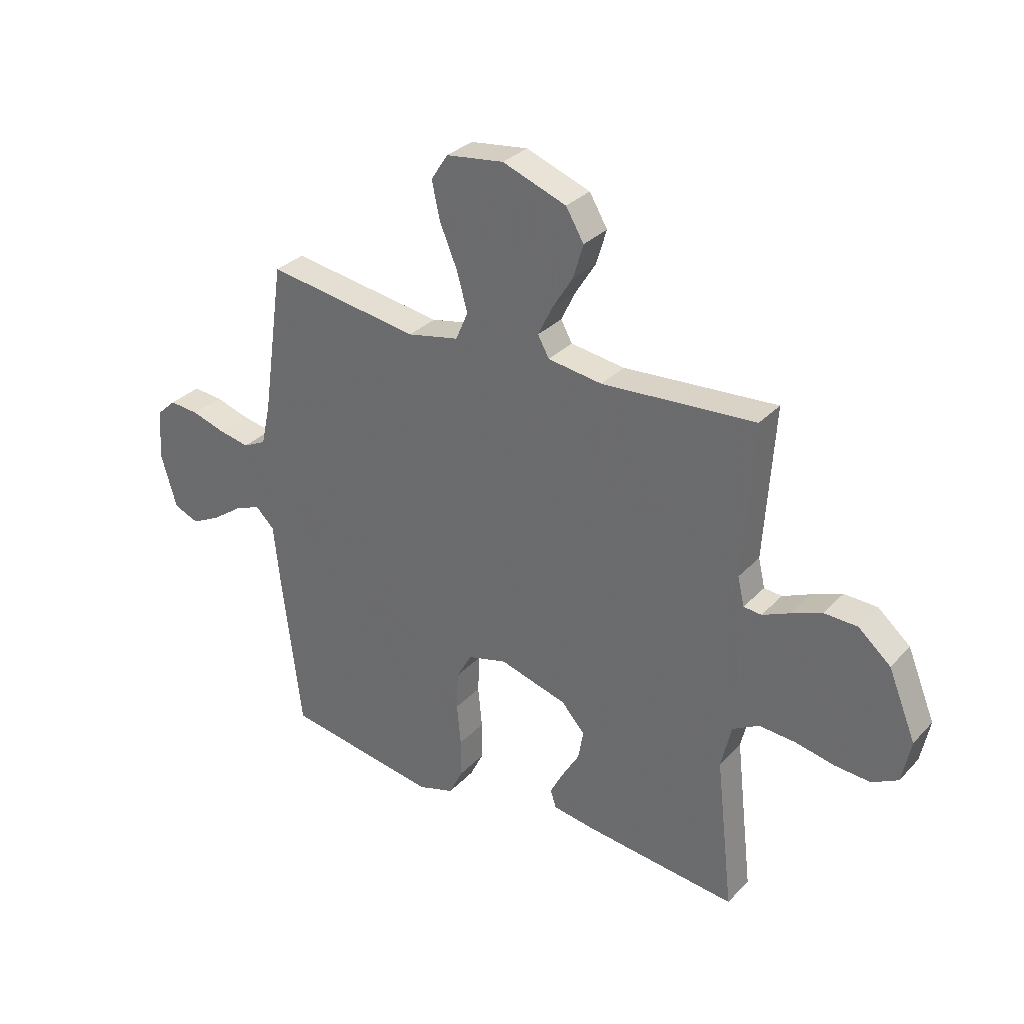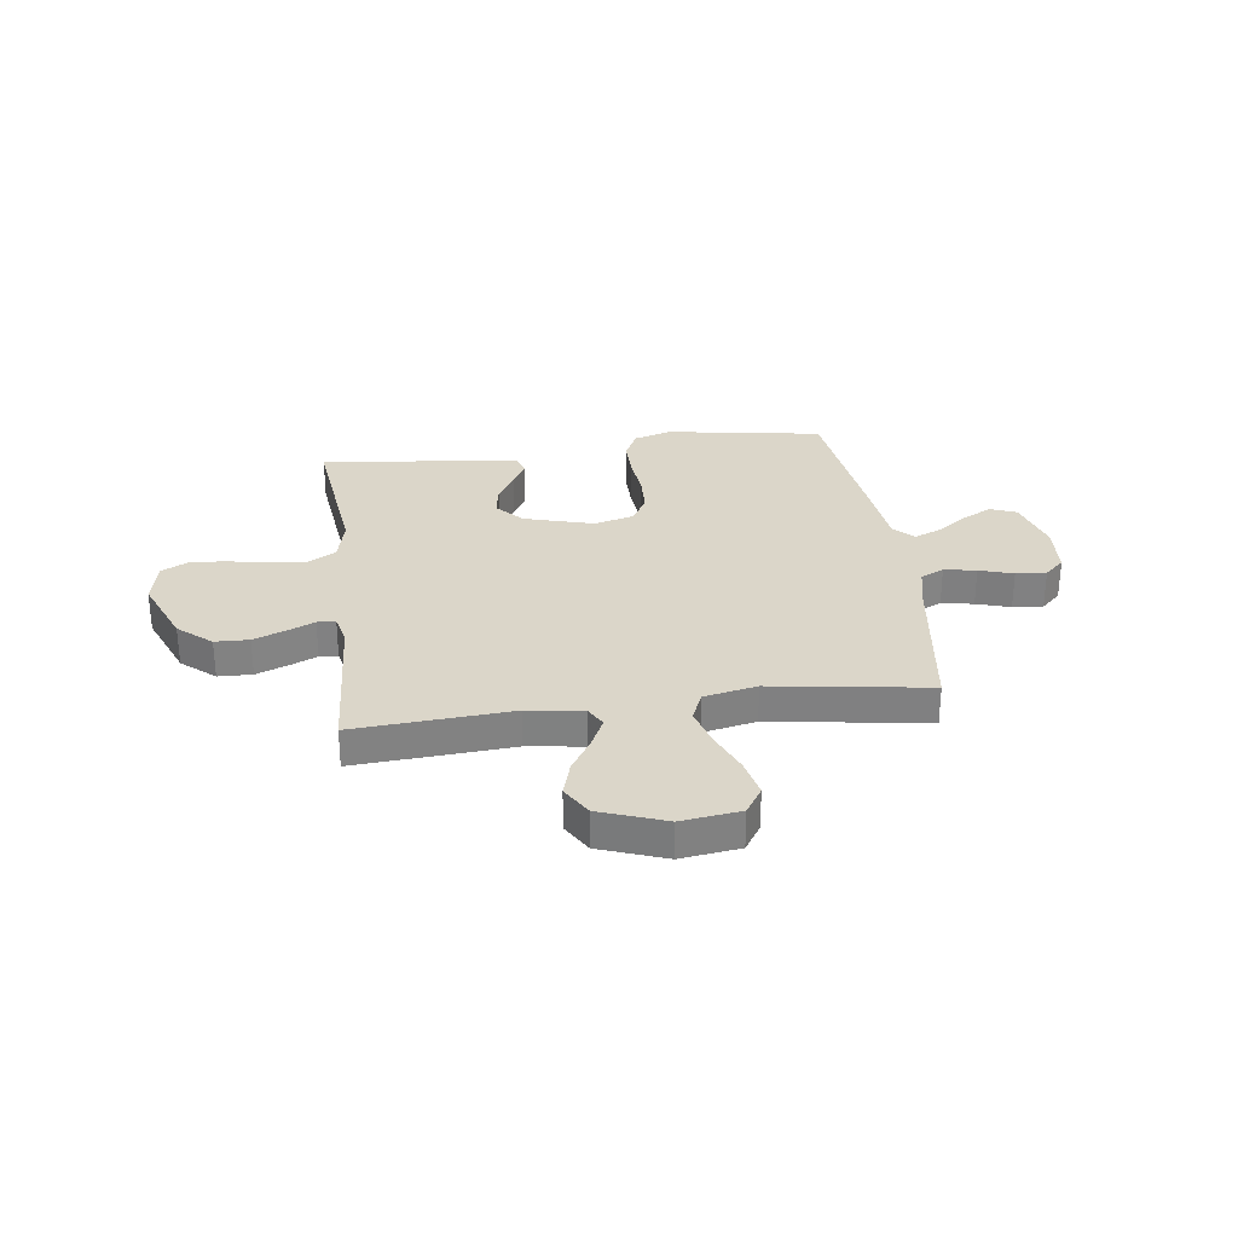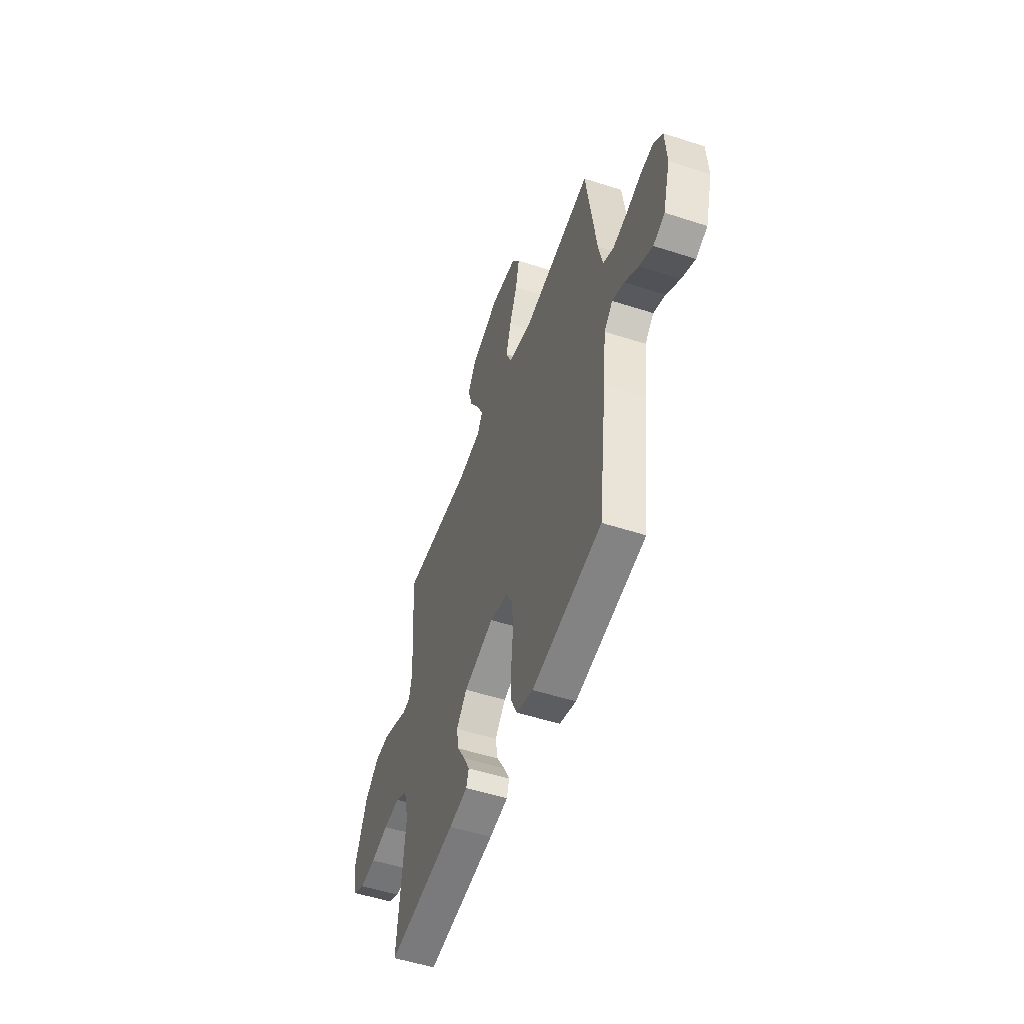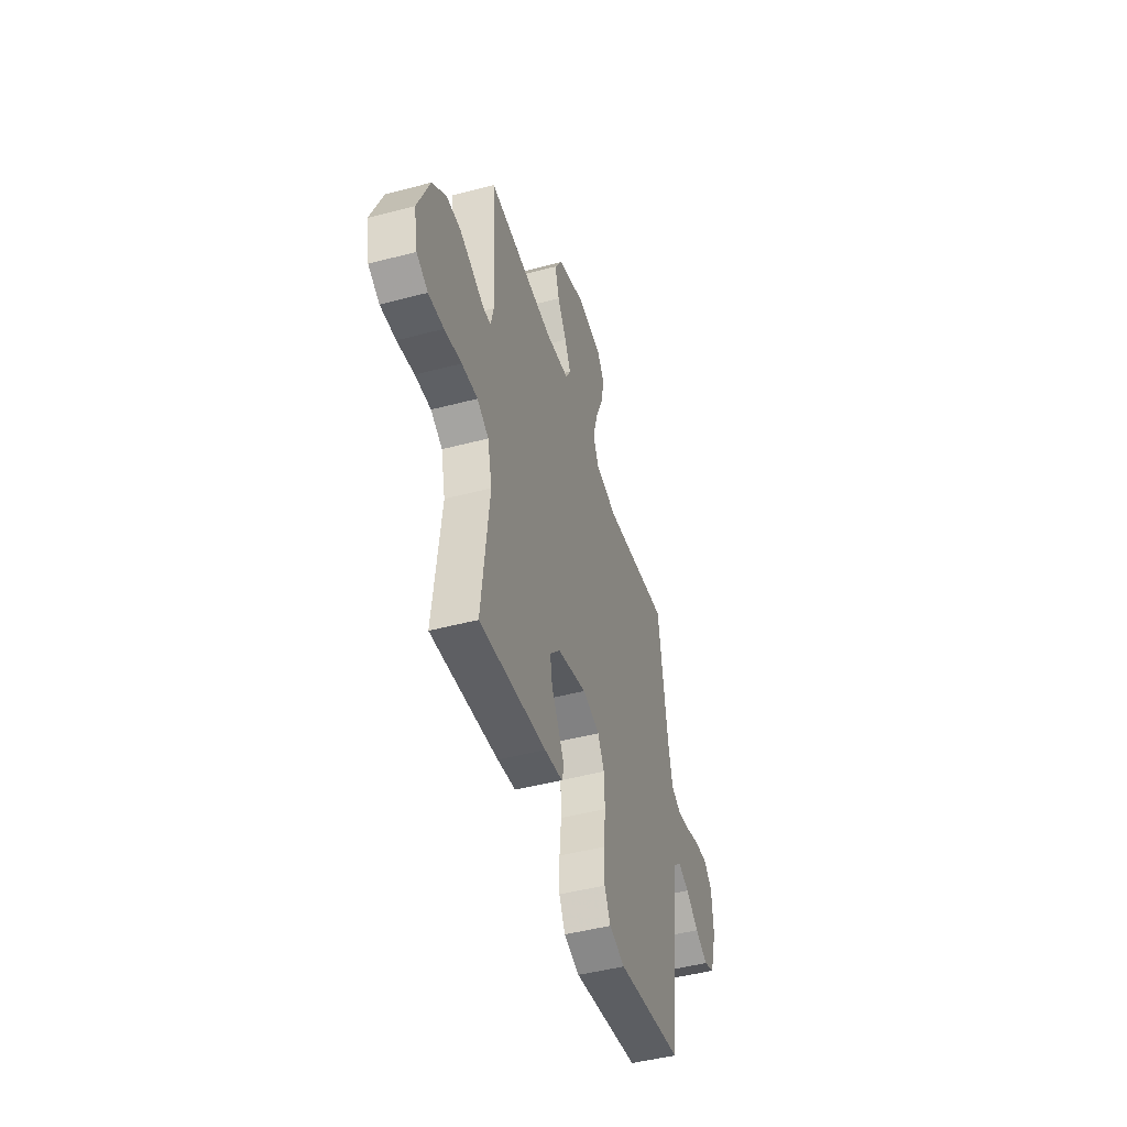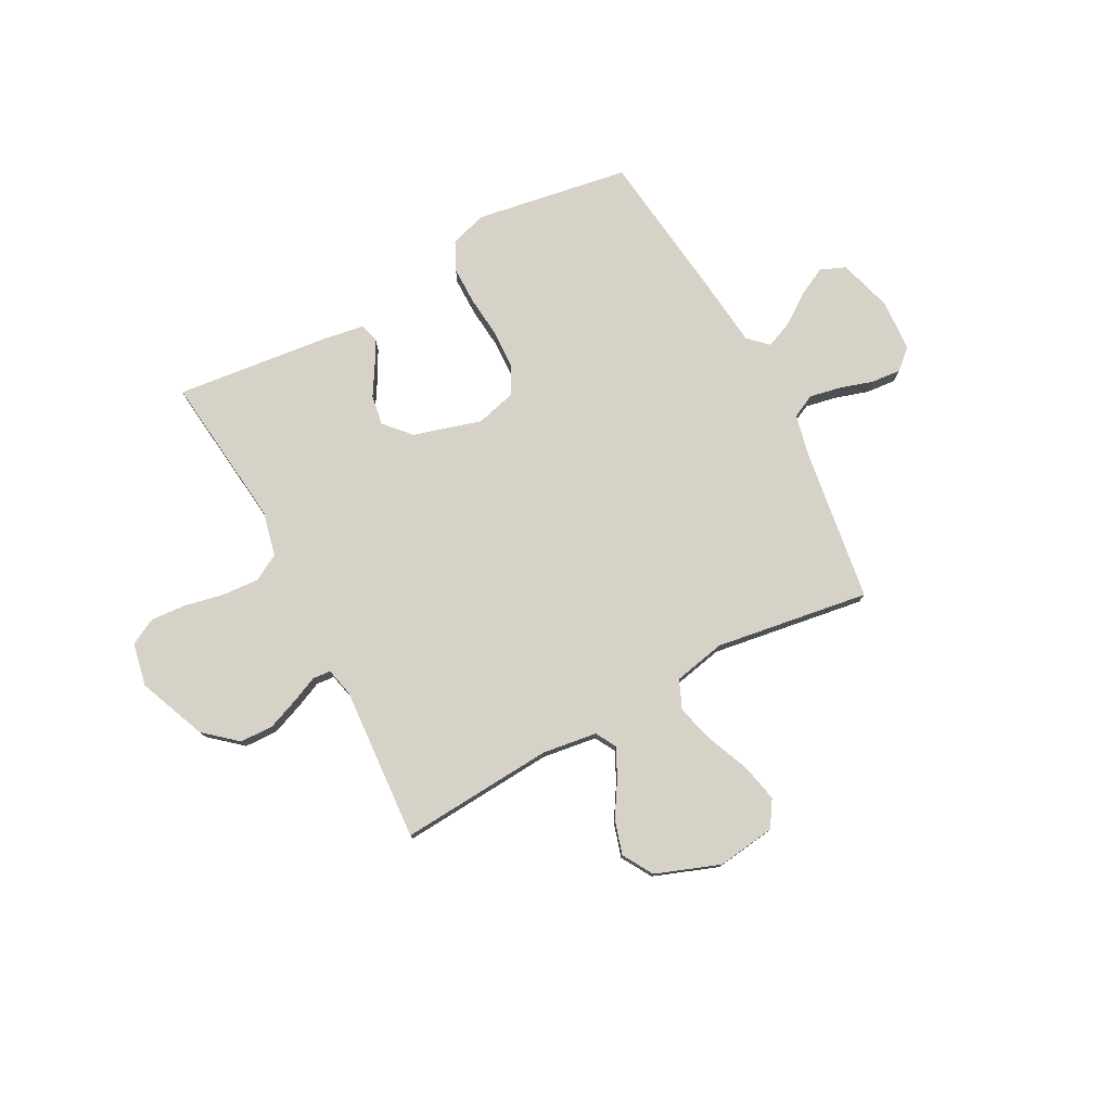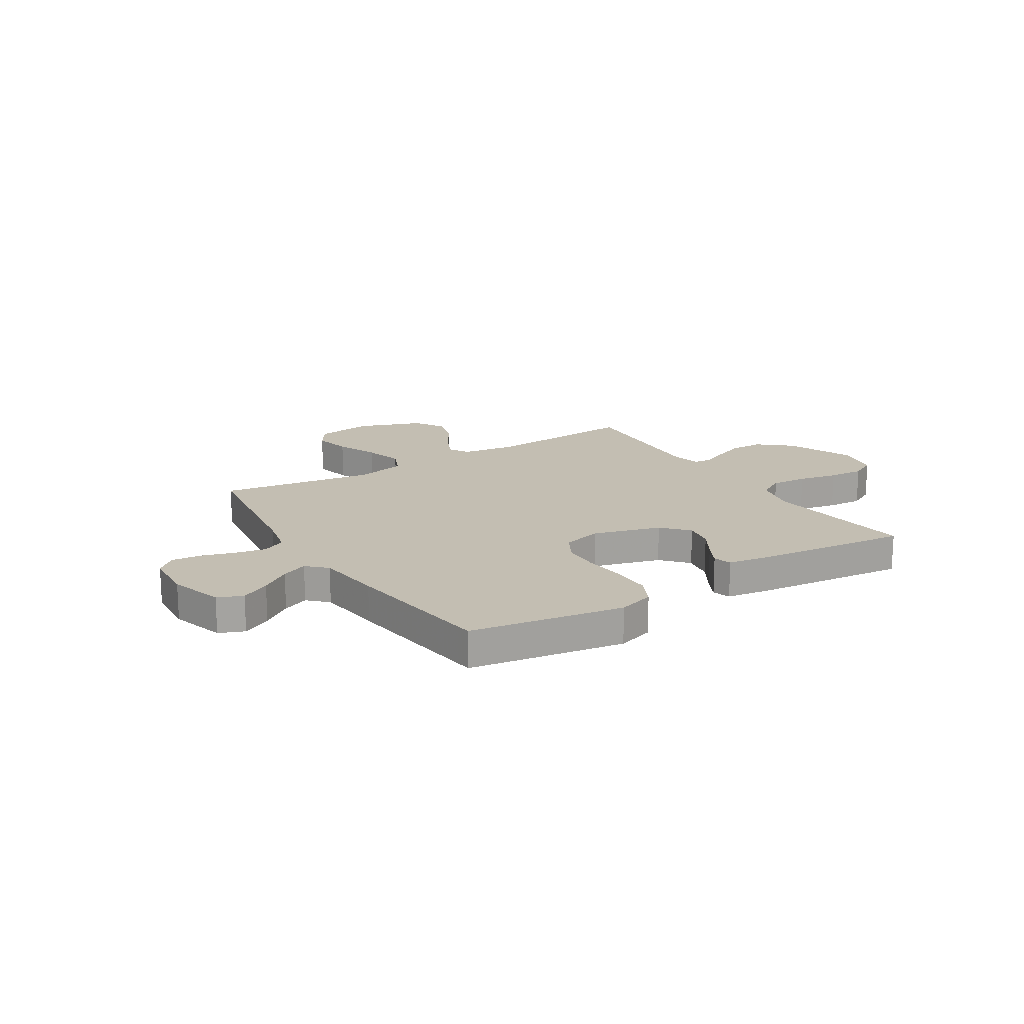
<metadata>
{"format":"obj","ext":"obj","renderer":"f3d","projection":"perspective","resolution":1024,"background":"white","views":[{"elev":31.3,"azim":-145.1,"up":"+Z"},{"elev":29.7,"azim":-7.6,"up":"+Y"},{"elev":-52.1,"azim":70.7,"up":"+Z"},{"elev":-47.0,"azim":-73.3,"up":"+Z"},{"elev":77.6,"azim":-28.0,"up":"+Y"},{"elev":17.5,"azim":147.8,"up":"+Y"}]}
</metadata>
<code>
v 0.5 0.07 -0.5
v 0.2 0.07 -0.549
v 0.129 0.07 -0.527
v 0.102 0.07 -0.472
v 0.102 0.07 -0.397
v 0.11 0.07 -0.315
v 0.107 0.07 -0.24
v 0.077 0.07 -0.186
v 0 0.07 -0.166
v -0.132 0.07 -0.204
v -0.178 0.07 -0.255
v -0.168 0.07 -0.313
v -0.134 0.07 -0.37
v -0.108 0.07 -0.419
v -0.119 0.07 -0.454
v -0.2 0.07 -0.467
v -0.5 0.07 -0.5
v -0.466 0.07 -0.2
v -0.486 0.07 -0.114
v -0.538 0.07 -0.085
v -0.609 0.07 -0.09
v -0.686 0.07 -0.106
v -0.755 0.07 -0.111
v -0.806 0.07 -0.084
v -0.823 0.07 0
v -0.769 0.07 0.132
v -0.706 0.07 0.186
v -0.641 0.07 0.188
v -0.58 0.07 0.164
v -0.528 0.07 0.141
v -0.493 0.07 0.144
v -0.48 0.07 0.2
v -0.5 0.07 0.5
v -0.2 0.07 0.479
v -0.094 0.07 0.494
v -0.072 0.07 0.534
v -0.099 0.07 0.59
v -0.14 0.07 0.656
v -0.16 0.07 0.723
v -0.125 0.07 0.782
v 0 0.07 0.828
v 0.113 0.07 0.813
v 0.146 0.07 0.762
v 0.13 0.07 0.689
v 0.096 0.07 0.607
v 0.075 0.07 0.532
v 0.099 0.07 0.476
v 0.2 0.07 0.455
v 0.5 0.07 0.5
v 0.543 0.07 0.2
v 0.561 0.07 0.12
v 0.606 0.07 0.098
v 0.667 0.07 0.11
v 0.732 0.07 0.13
v 0.79 0.07 0.135
v 0.828 0.07 0.1
v 0.835 0.07 0
v 0.804 0.07 -0.106
v 0.755 0.07 -0.126
v 0.698 0.07 -0.097
v 0.639 0.07 -0.055
v 0.588 0.07 -0.034
v 0.551 0.07 -0.07
v 0.537 0.07 -0.2
v 0.5 0 -0.5
v 0.2 0 -0.549
v 0.129 0 -0.527
v 0.102 0 -0.472
v 0.102 0 -0.397
v 0.11 0 -0.315
v 0.107 0 -0.24
v 0.077 0 -0.186
v 0 0 -0.166
v -0.132 0 -0.204
v -0.178 0 -0.255
v -0.168 0 -0.313
v -0.134 0 -0.37
v -0.108 0 -0.419
v -0.119 0 -0.454
v -0.2 0 -0.467
v -0.5 0 -0.5
v -0.466 0 -0.2
v -0.486 0 -0.114
v -0.538 0 -0.085
v -0.609 0 -0.09
v -0.686 0 -0.106
v -0.755 0 -0.111
v -0.806 0 -0.084
v -0.823 0 0
v -0.769 0 0.132
v -0.706 0 0.186
v -0.641 0 0.188
v -0.58 0 0.164
v -0.528 0 0.141
v -0.493 0 0.144
v -0.48 0 0.2
v -0.5 0 0.5
v -0.2 0 0.479
v -0.094 0 0.494
v -0.072 0 0.534
v -0.099 0 0.59
v -0.14 0 0.656
v -0.16 0 0.723
v -0.125 0 0.782
v 0 0 0.828
v 0.113 0 0.813
v 0.146 0 0.762
v 0.13 0 0.689
v 0.096 0 0.607
v 0.075 0 0.532
v 0.099 0 0.476
v 0.2 0 0.455
v 0.5 0 0.5
v 0.543 0 0.2
v 0.561 0 0.12
v 0.606 0 0.098
v 0.667 0 0.11
v 0.732 0 0.13
v 0.79 0 0.135
v 0.828 0 0.1
v 0.835 0 0
v 0.804 0 -0.106
v 0.755 0 -0.126
v 0.698 0 -0.097
v 0.639 0 -0.055
v 0.588 0 -0.034
v 0.551 0 -0.07
v 0.537 0 -0.2
f 63 64 1 2
f 58 59 60 61
f 58 61 62
f 57 58 62
f 56 57 62
f 53 54 55 56
f 52 53 56 62
f 51 52 62 63
f 48 49 50
f 47 48 50 51
f 42 43 44 45
f 42 45 46
f 41 42 46
f 40 41 46
f 37 38 39 40
f 36 37 40 46
f 35 36 46 47
f 32 33 34
f 31 32 34 35
f 27 28 29 30
f 25 26 27 30
f 25 30 31
f 24 25 31
f 21 22 23 24
f 20 21 24 31
f 19 20 31 35
f 15 16 17 18
f 12 13 14 15
f 12 15 18 19
f 3 4 5 6
f 3 6 7
f 2 3 7
f 63 2 7
f 51 63 7 8
f 47 51 8 9
f 35 47 9 10
f 19 35 10 11
f 11 12 19
f 66 65 128 127
f 125 124 123 122
f 126 125 122
f 126 122 121
f 126 121 120
f 120 119 118 117
f 126 120 117 116
f 127 126 116 115
f 114 113 112
f 115 114 112 111
f 109 108 107 106
f 110 109 106
f 110 106 105
f 110 105 104
f 104 103 102 101
f 110 104 101 100
f 111 110 100 99
f 98 97 96
f 99 98 96 95
f 94 93 92 91
f 94 91 90 89
f 95 94 89
f 95 89 88
f 88 87 86 85
f 95 88 85 84
f 99 95 84 83
f 82 81 80 79
f 79 78 77 76
f 83 82 79 76
f 70 69 68 67
f 71 70 67
f 71 67 66
f 71 66 127
f 72 71 127 115
f 73 72 115 111
f 74 73 111 99
f 75 74 99 83
f 83 76 75
f 1 65 66 2
f 2 66 67 3
f 3 67 68 4
f 4 68 69 5
f 5 69 70 6
f 6 70 71 7
f 7 71 72 8
f 8 72 73 9
f 9 73 74 10
f 10 74 75 11
f 11 75 76 12
f 12 76 77 13
f 13 77 78 14
f 14 78 79 15
f 15 79 80 16
f 16 80 81 17
f 17 81 82 18
f 18 82 83 19
f 19 83 84 20
f 20 84 85 21
f 21 85 86 22
f 22 86 87 23
f 23 87 88 24
f 24 88 89 25
f 25 89 90 26
f 26 90 91 27
f 27 91 92 28
f 28 92 93 29
f 29 93 94 30
f 30 94 95 31
f 31 95 96 32
f 32 96 97 33
f 33 97 98 34
f 34 98 99 35
f 35 99 100 36
f 36 100 101 37
f 37 101 102 38
f 38 102 103 39
f 39 103 104 40
f 40 104 105 41
f 41 105 106 42
f 42 106 107 43
f 43 107 108 44
f 44 108 109 45
f 45 109 110 46
f 46 110 111 47
f 47 111 112 48
f 48 112 113 49
f 49 113 114 50
f 50 114 115 51
f 51 115 116 52
f 52 116 117 53
f 53 117 118 54
f 54 118 119 55
f 55 119 120 56
f 56 120 121 57
f 57 121 122 58
f 58 122 123 59
f 59 123 124 60
f 60 124 125 61
f 61 125 126 62
f 62 126 127 63
f 63 127 128 64
f 64 128 65 1

</code>
